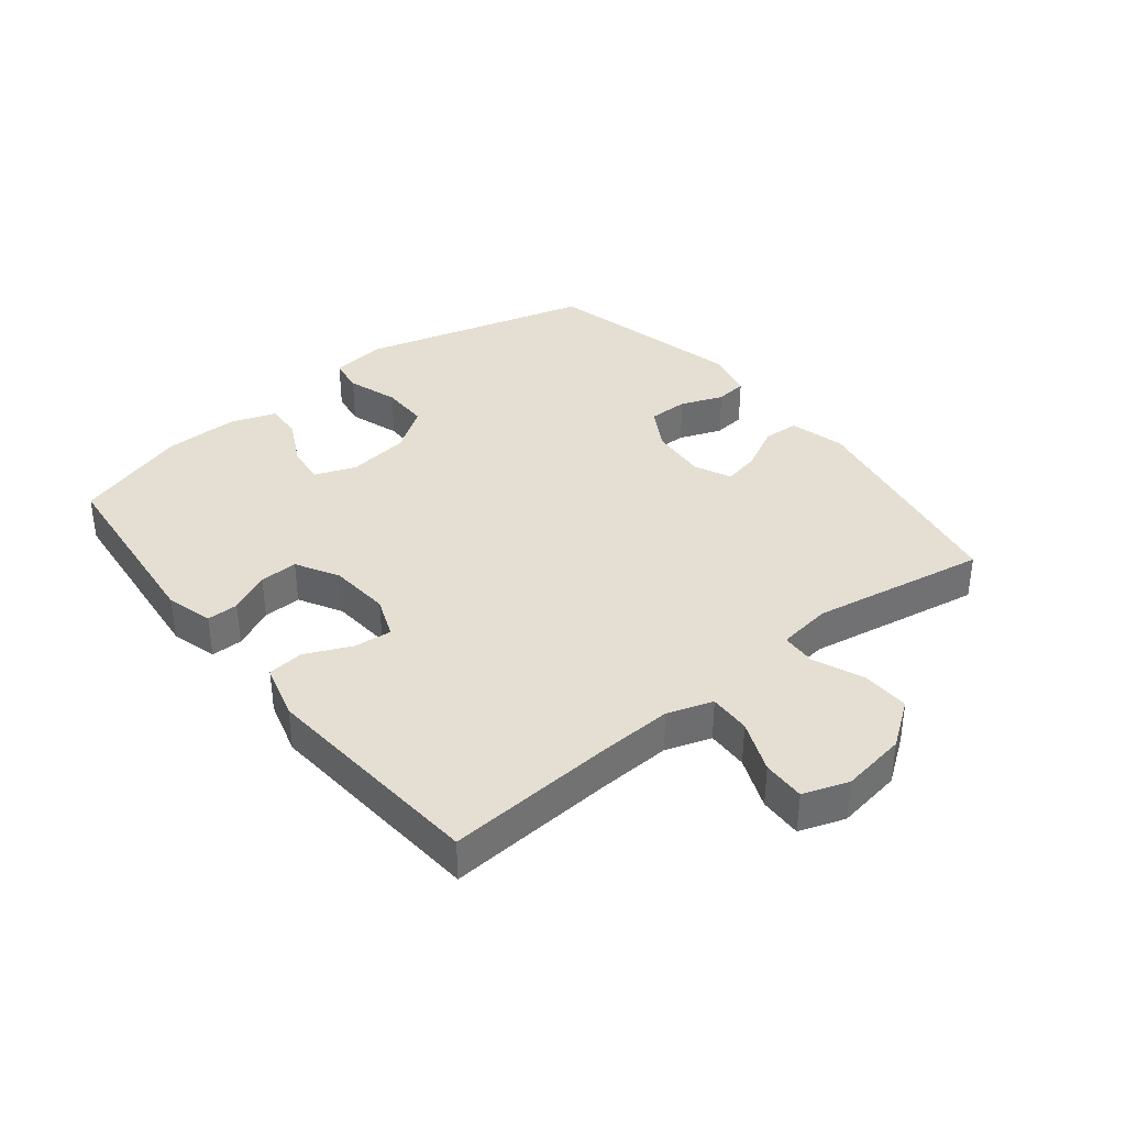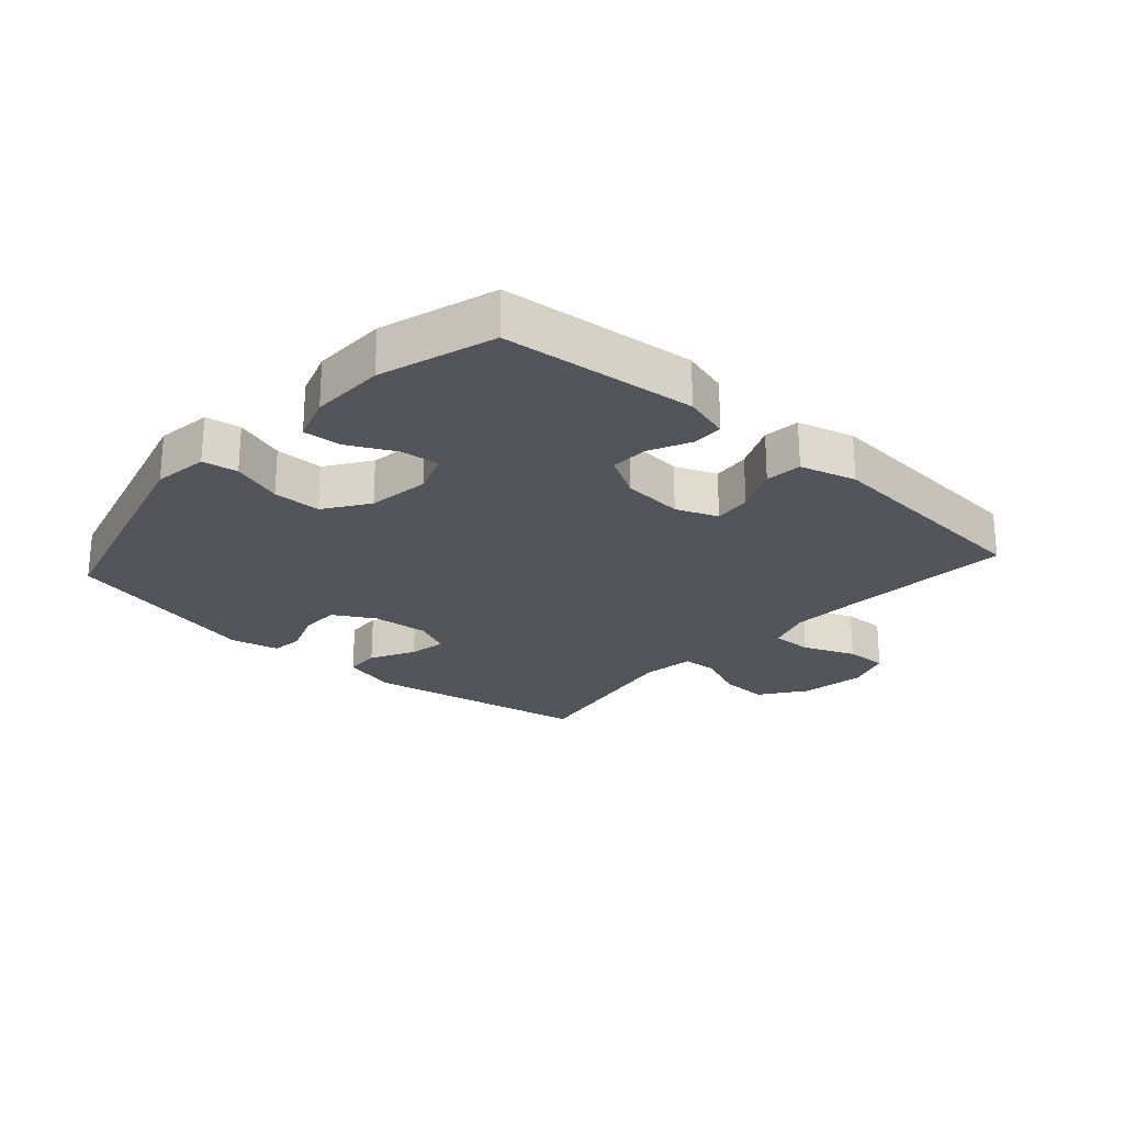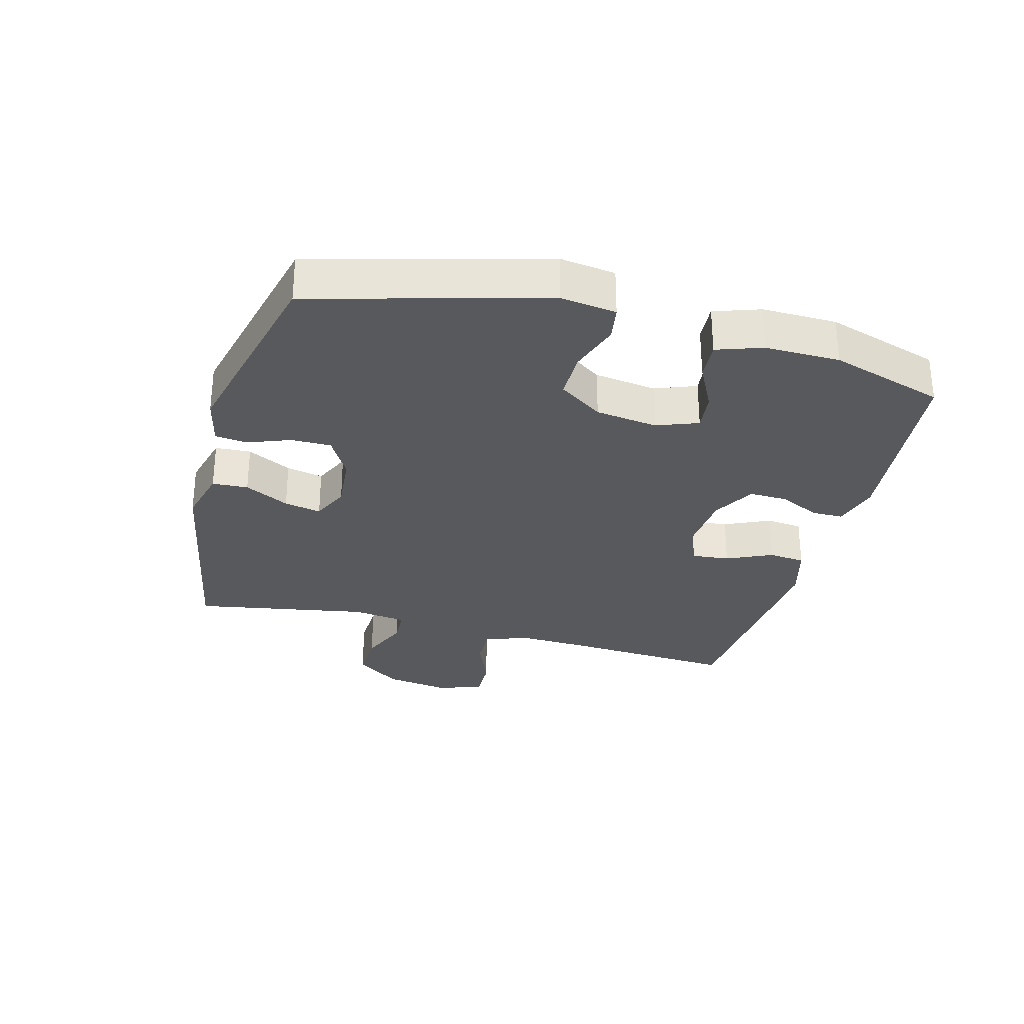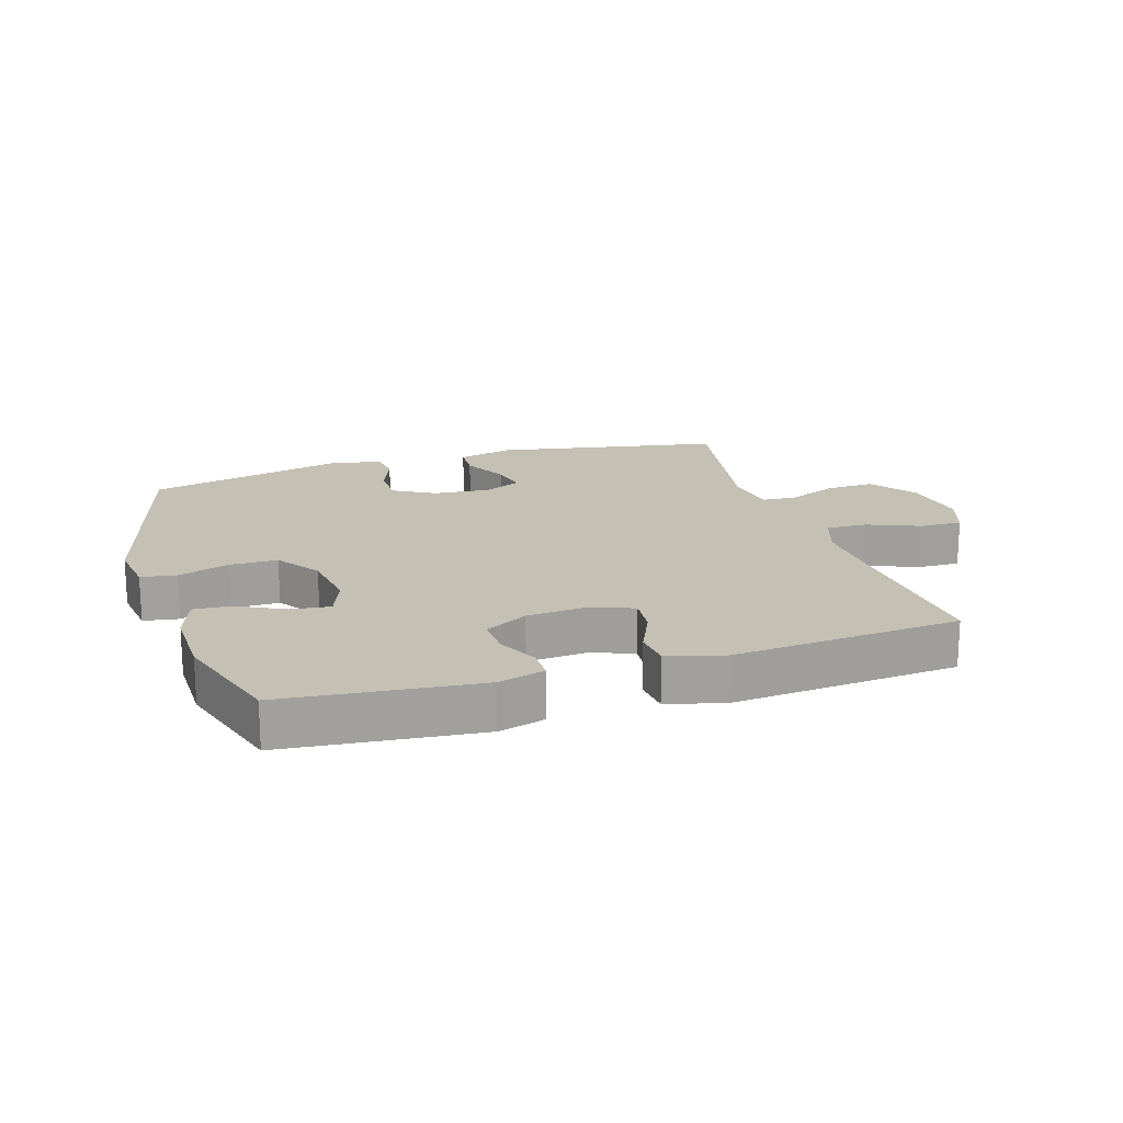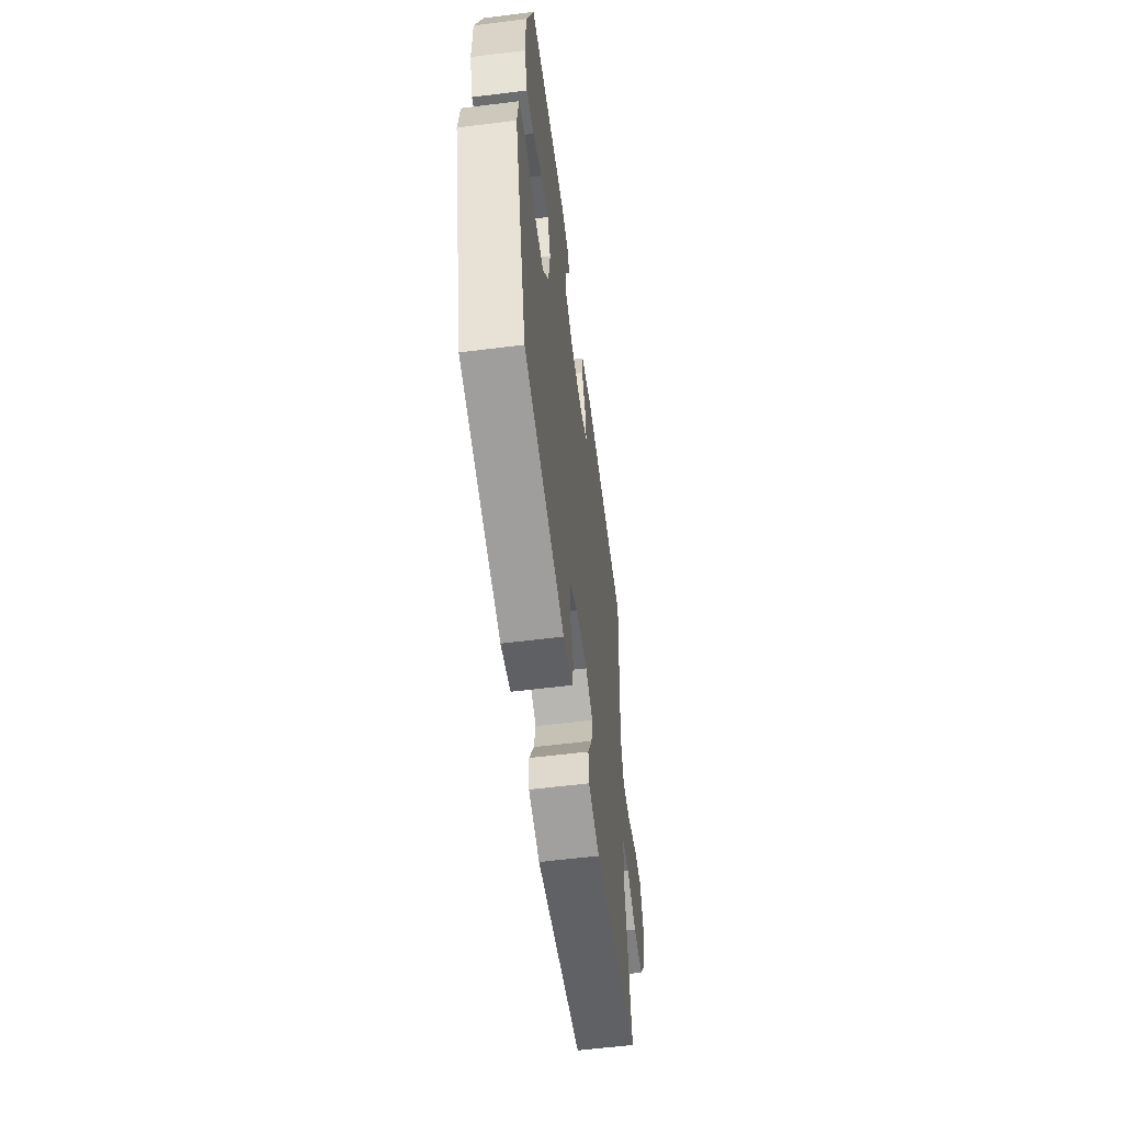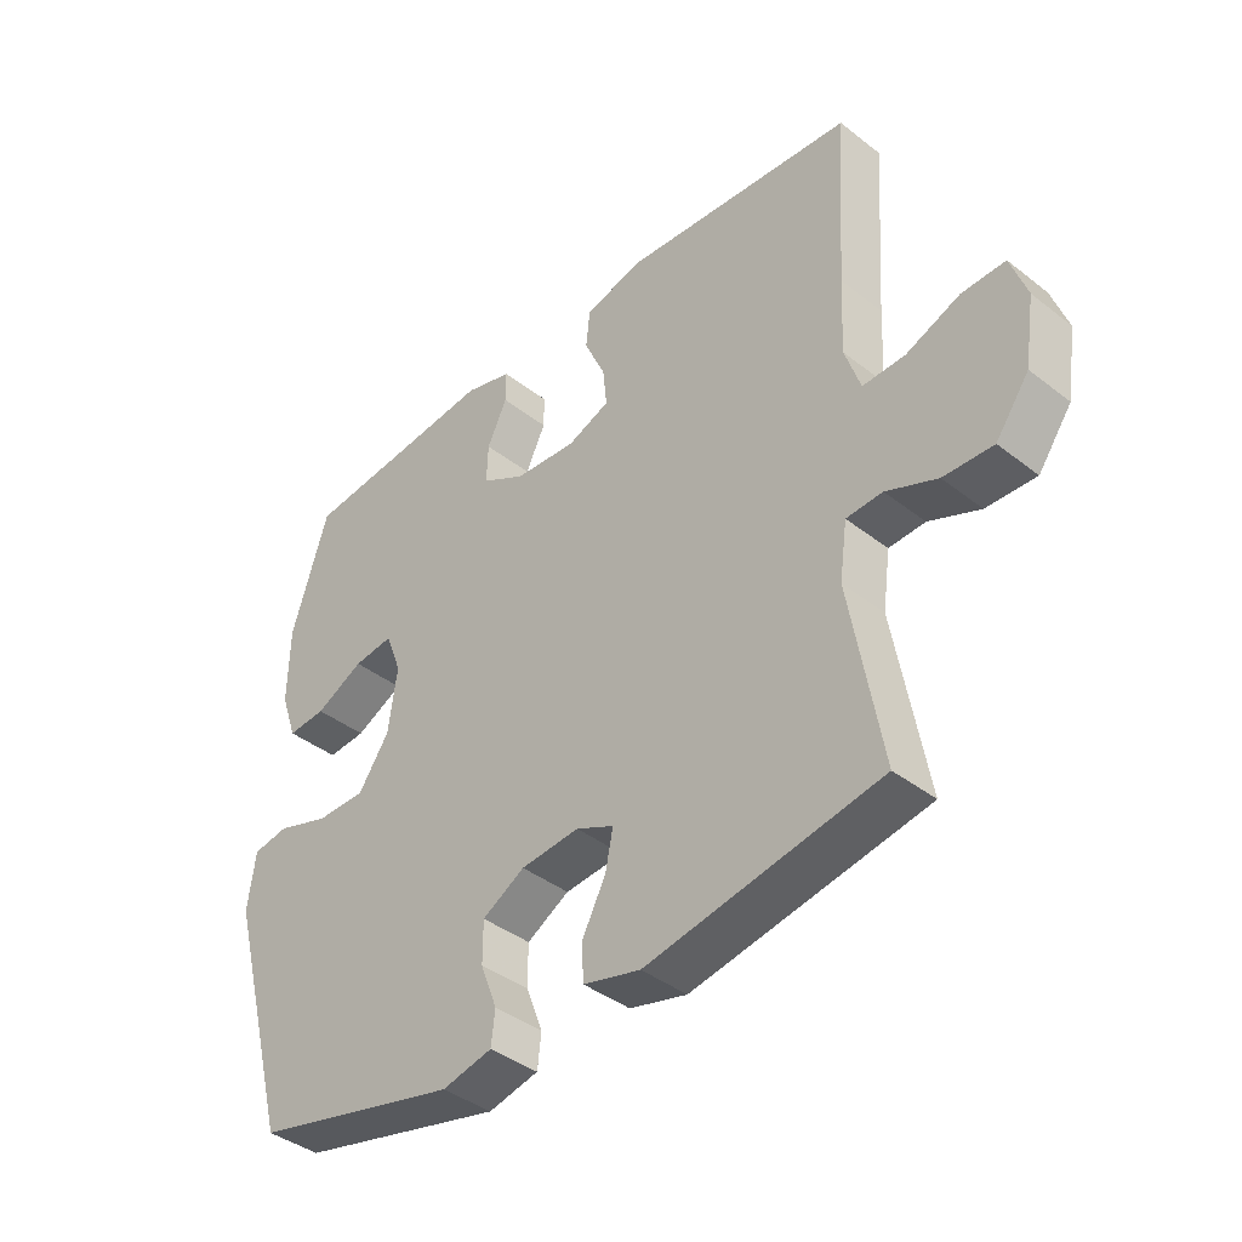
<metadata>
{"format":"obj","ext":"obj","renderer":"f3d","projection":"perspective","resolution":1024,"background":"white","views":[{"elev":37.0,"azim":51.4,"up":"+Y"},{"elev":-23.9,"azim":-41.8,"up":"+Y"},{"elev":-29.8,"azim":-104.9,"up":"+Y"},{"elev":18.4,"azim":-17.4,"up":"+Y"},{"elev":-57.7,"azim":-82.6,"up":"+Z"},{"elev":-40.1,"azim":46.2,"up":"+Z"}]}
</metadata>
<code>
v -0.5 0.07 0.5
v -0.191 0.07 0.531
v -0.117 0.07 0.51
v -0.117 0.07 0.46
v -0.148 0.07 0.395
v -0.15 0.07 0.334
v -0.082 0.07 0.296
v 0.015 0.07 0.288
v 0.081 0.07 0.314
v 0.075 0.07 0.374
v 0.042 0.07 0.447
v 0.048 0.07 0.505
v 0.137 0.07 0.53
v 0.5 0.07 0.5
v 0.482 0.07 0.23
v 0.477 0.07 0.114
v 0.501 0.07 0.042
v 0.567 0.07 0.044
v 0.65 0.07 0.078
v 0.718 0.07 0.08
v 0.743 0.07 0.008
v 0.727 0.07 -0.096
v 0.675 0.07 -0.168
v 0.598 0.07 -0.165
v 0.519 0.07 -0.132
v 0.463 0.07 -0.135
v 0.451 0.07 -0.221
v 0.5 0.07 -0.5
v 0.138 0.07 -0.567
v 0.049 0.07 -0.544
v 0.046 0.07 -0.487
v 0.083 0.07 -0.416
v 0.095 0.07 -0.357
v 0.036 0.07 -0.33
v -0.055 0.07 -0.338
v -0.121 0.07 -0.376
v -0.121 0.07 -0.44
v -0.095 0.07 -0.508
v -0.101 0.07 -0.559
v -0.179 0.07 -0.577
v -0.5 0.07 -0.5
v -0.6 0.07 -0.13
v -0.588 0.07 -0.042
v -0.532 0.07 -0.033
v -0.451 0.07 -0.06
v -0.374 0.07 -0.06
v -0.326 0.07 0.01
v -0.312 0.07 0.109
v -0.337 0.07 0.175
v -0.399 0.07 0.168
v -0.474 0.07 0.13
v -0.534 0.07 0.126
v -0.559 0.07 0.199
v -0.557 0.07 0.318
v -0.5 0 0.5
v -0.191 0 0.531
v -0.117 0 0.51
v -0.117 0 0.46
v -0.148 0 0.395
v -0.15 0 0.334
v -0.082 0 0.296
v 0.015 0 0.288
v 0.081 0 0.314
v 0.075 0 0.374
v 0.042 0 0.447
v 0.048 0 0.505
v 0.137 0 0.53
v 0.5 0 0.5
v 0.482 0 0.23
v 0.477 0 0.114
v 0.501 0 0.042
v 0.567 0 0.044
v 0.65 0 0.078
v 0.718 0 0.08
v 0.743 0 0.008
v 0.727 0 -0.096
v 0.675 0 -0.168
v 0.598 0 -0.165
v 0.519 0 -0.132
v 0.463 0 -0.135
v 0.451 0 -0.221
v 0.5 0 -0.5
v 0.138 0 -0.567
v 0.049 0 -0.544
v 0.046 0 -0.487
v 0.083 0 -0.416
v 0.095 0 -0.357
v 0.036 0 -0.33
v -0.055 0 -0.338
v -0.121 0 -0.376
v -0.121 0 -0.44
v -0.095 0 -0.508
v -0.101 0 -0.559
v -0.179 0 -0.577
v -0.5 0 -0.5
v -0.6 0 -0.13
v -0.588 0 -0.042
v -0.532 0 -0.033
v -0.451 0 -0.06
v -0.374 0 -0.06
v -0.326 0 0.01
v -0.312 0 0.109
v -0.337 0 0.175
v -0.399 0 0.168
v -0.474 0 0.13
v -0.534 0 0.126
v -0.559 0 0.199
v -0.557 0 0.318
f 50 51 52 53
f 49 50 53 54
f 42 43 44 45
f 42 45 46
f 41 42 46
f 40 41 46 47
f 37 38 39 40
f 36 37 40 47
f 29 30 31 32
f 27 28 29 32
f 26 27 32 33
f 22 23 24 25
f 22 25 26
f 21 22 26
f 18 19 20 21
f 17 18 21 26
f 16 17 26 33
f 12 13 14 15
f 10 11 12 15
f 9 10 15 16
f 8 9 16 33
f 2 3 4 5
f 2 5 6
f 49 54 1 2
f 48 49 2 6
f 35 36 47 48
f 34 35 48 6
f 7 8 33 34
f 6 7 34
f 107 106 105 104
f 108 107 104 103
f 99 98 97 96
f 100 99 96
f 100 96 95
f 101 100 95 94
f 94 93 92 91
f 101 94 91 90
f 86 85 84 83
f 86 83 82 81
f 87 86 81 80
f 79 78 77 76
f 80 79 76
f 80 76 75
f 75 74 73 72
f 80 75 72 71
f 87 80 71 70
f 69 68 67 66
f 69 66 65 64
f 70 69 64 63
f 87 70 63 62
f 59 58 57 56
f 60 59 56
f 56 55 108 103
f 60 56 103 102
f 102 101 90 89
f 60 102 89 88
f 88 87 62 61
f 88 61 60
f 1 55 56 2
f 2 56 57 3
f 3 57 58 4
f 4 58 59 5
f 5 59 60 6
f 6 60 61 7
f 7 61 62 8
f 8 62 63 9
f 9 63 64 10
f 10 64 65 11
f 11 65 66 12
f 12 66 67 13
f 13 67 68 14
f 14 68 69 15
f 15 69 70 16
f 16 70 71 17
f 17 71 72 18
f 18 72 73 19
f 19 73 74 20
f 20 74 75 21
f 21 75 76 22
f 22 76 77 23
f 23 77 78 24
f 24 78 79 25
f 25 79 80 26
f 26 80 81 27
f 27 81 82 28
f 28 82 83 29
f 29 83 84 30
f 30 84 85 31
f 31 85 86 32
f 32 86 87 33
f 33 87 88 34
f 34 88 89 35
f 35 89 90 36
f 36 90 91 37
f 37 91 92 38
f 38 92 93 39
f 39 93 94 40
f 40 94 95 41
f 41 95 96 42
f 42 96 97 43
f 43 97 98 44
f 44 98 99 45
f 45 99 100 46
f 46 100 101 47
f 47 101 102 48
f 48 102 103 49
f 49 103 104 50
f 50 104 105 51
f 51 105 106 52
f 52 106 107 53
f 53 107 108 54
f 54 108 55 1

</code>
